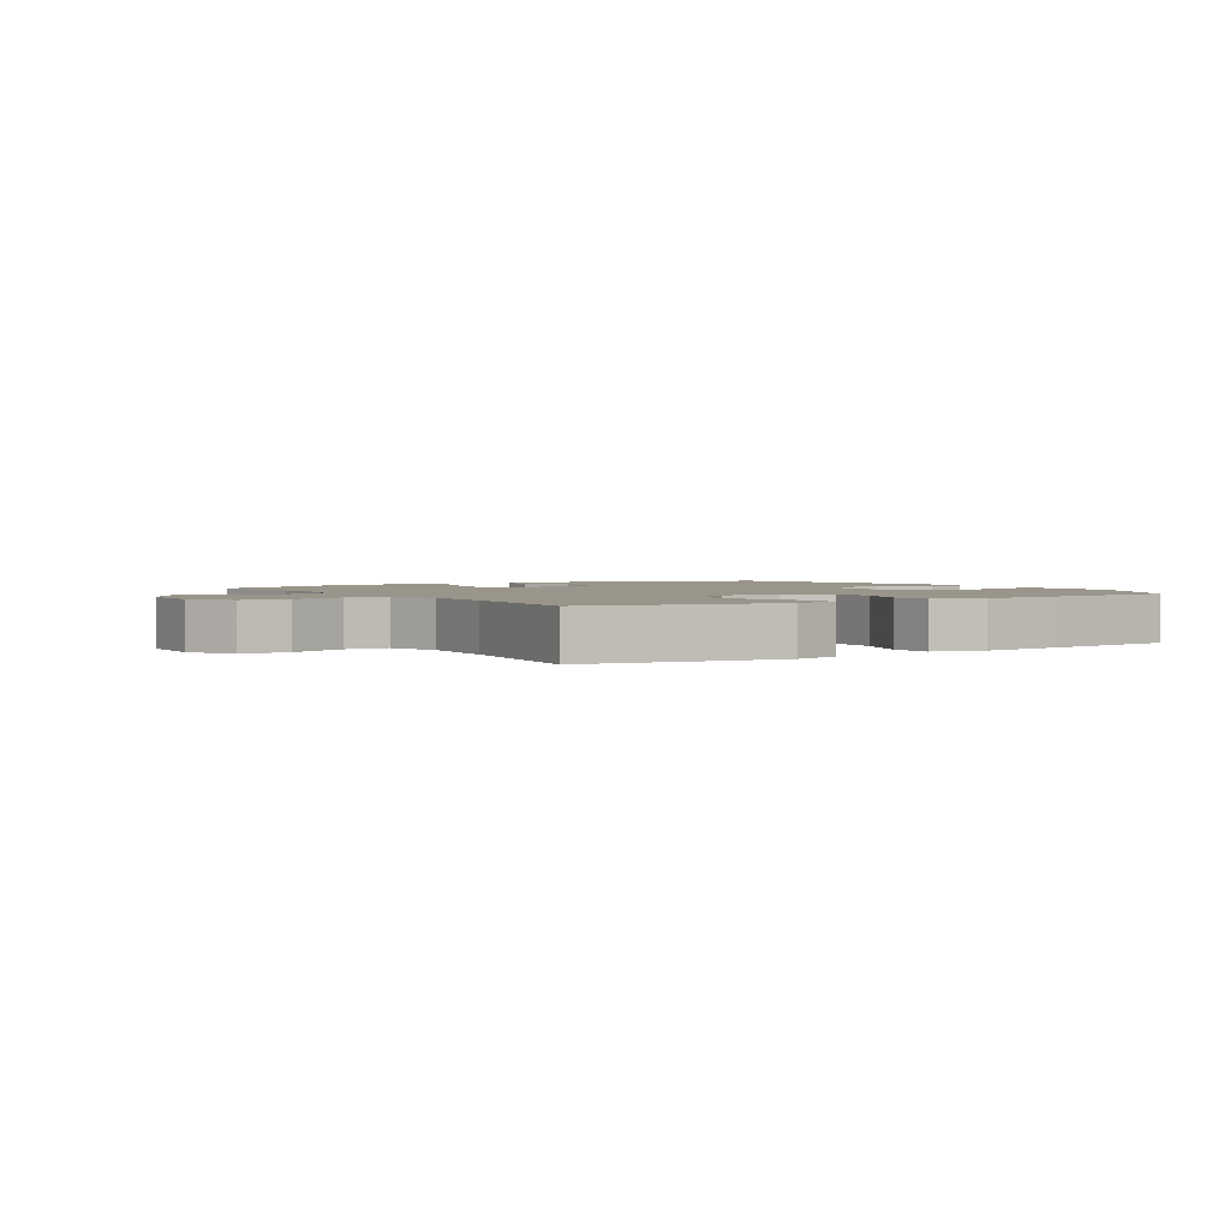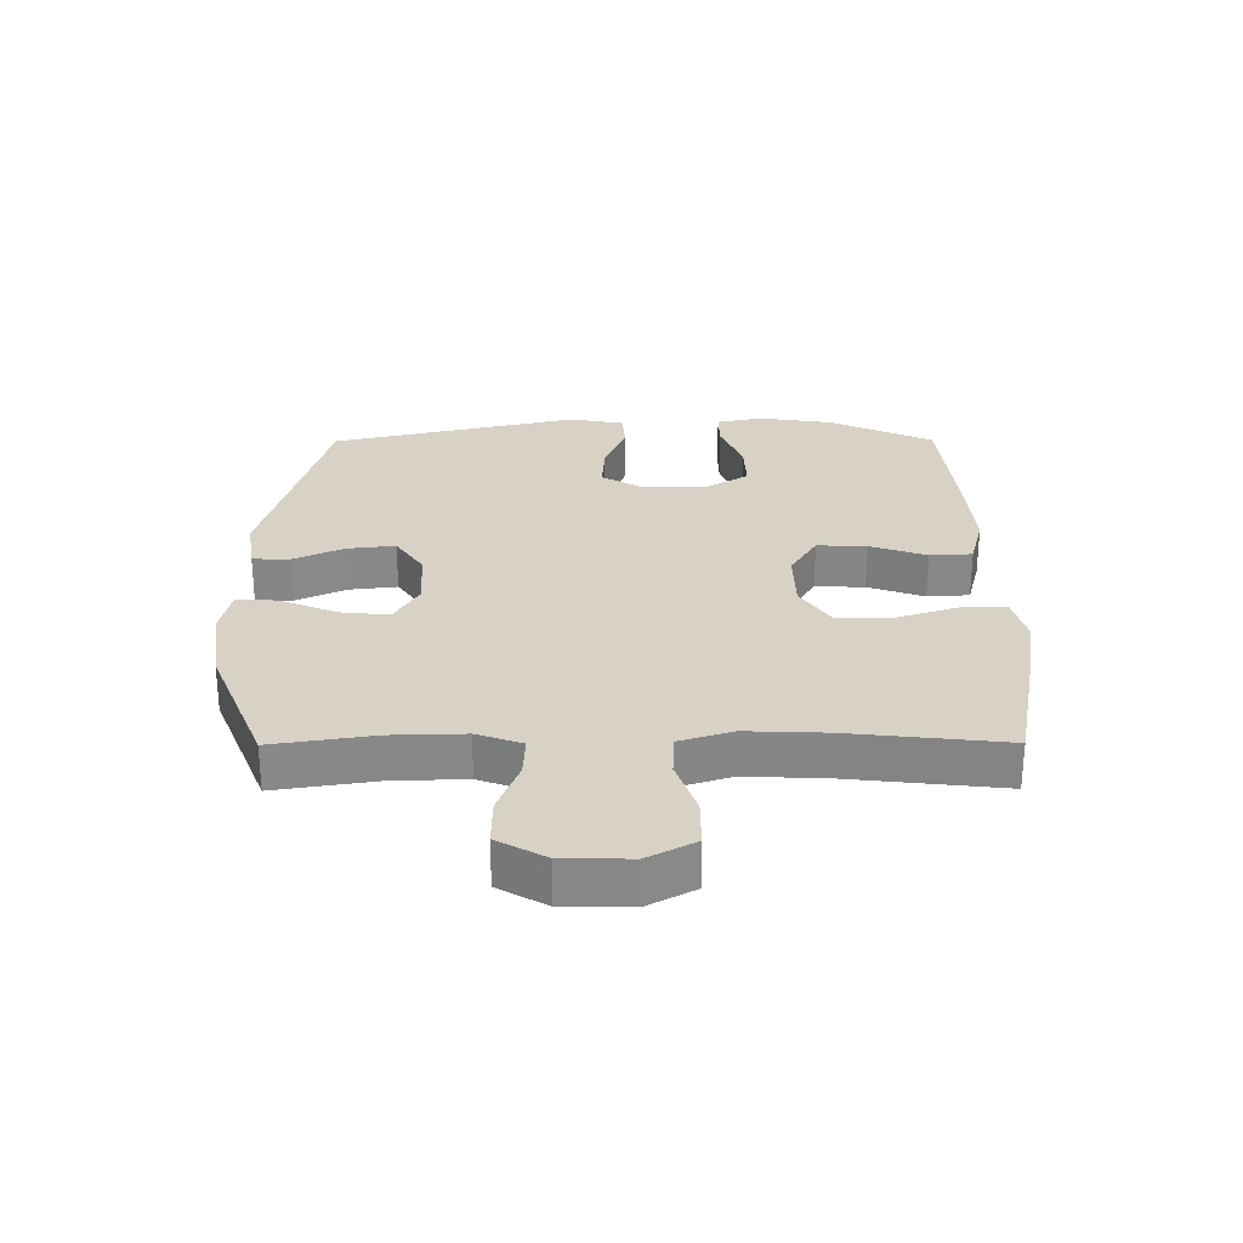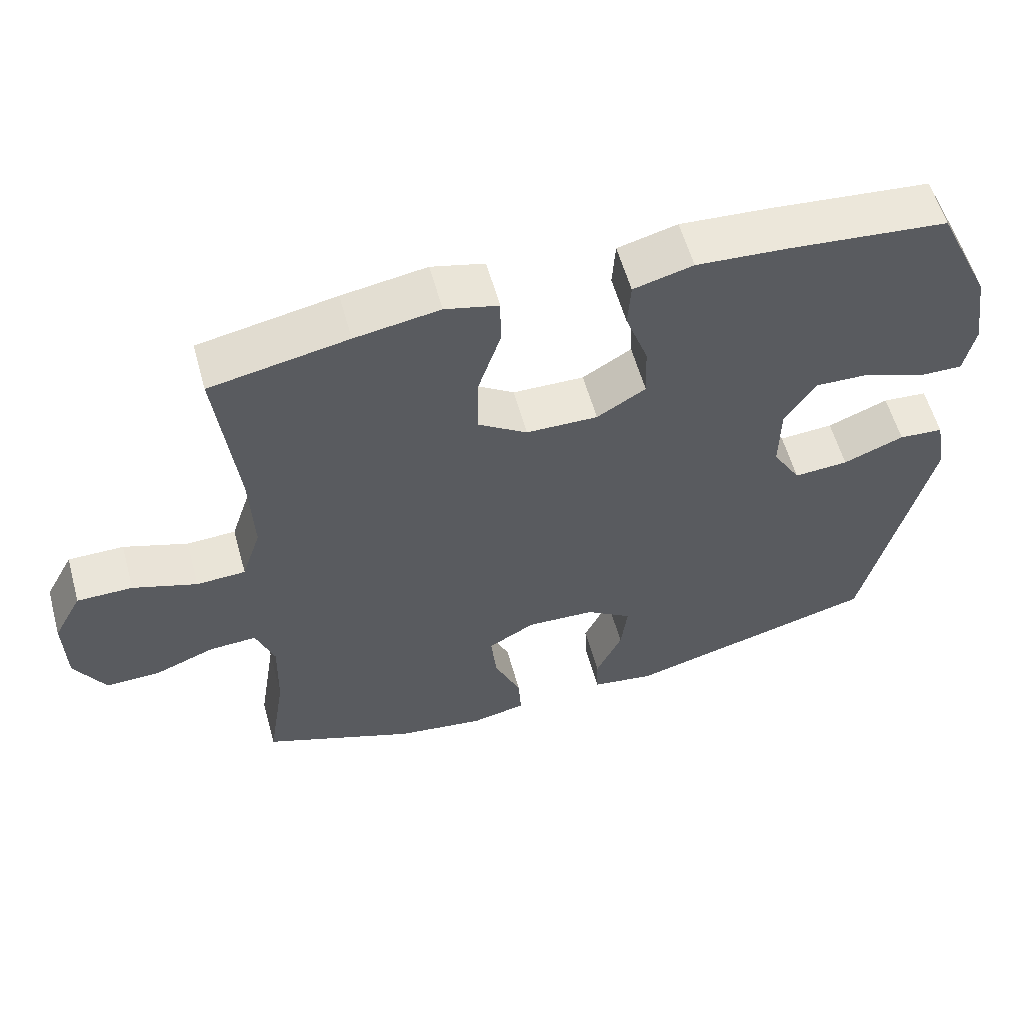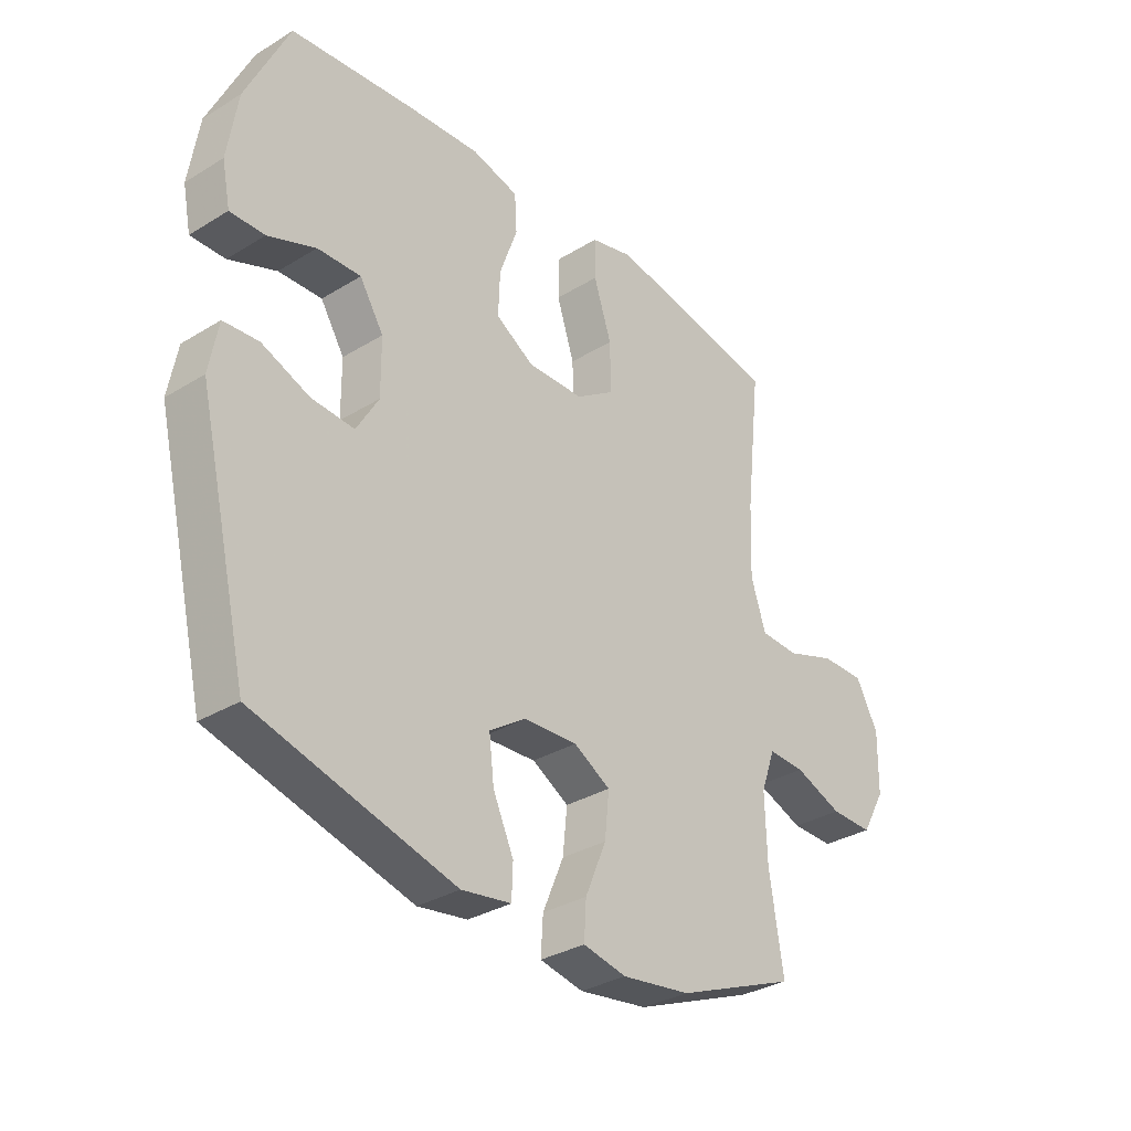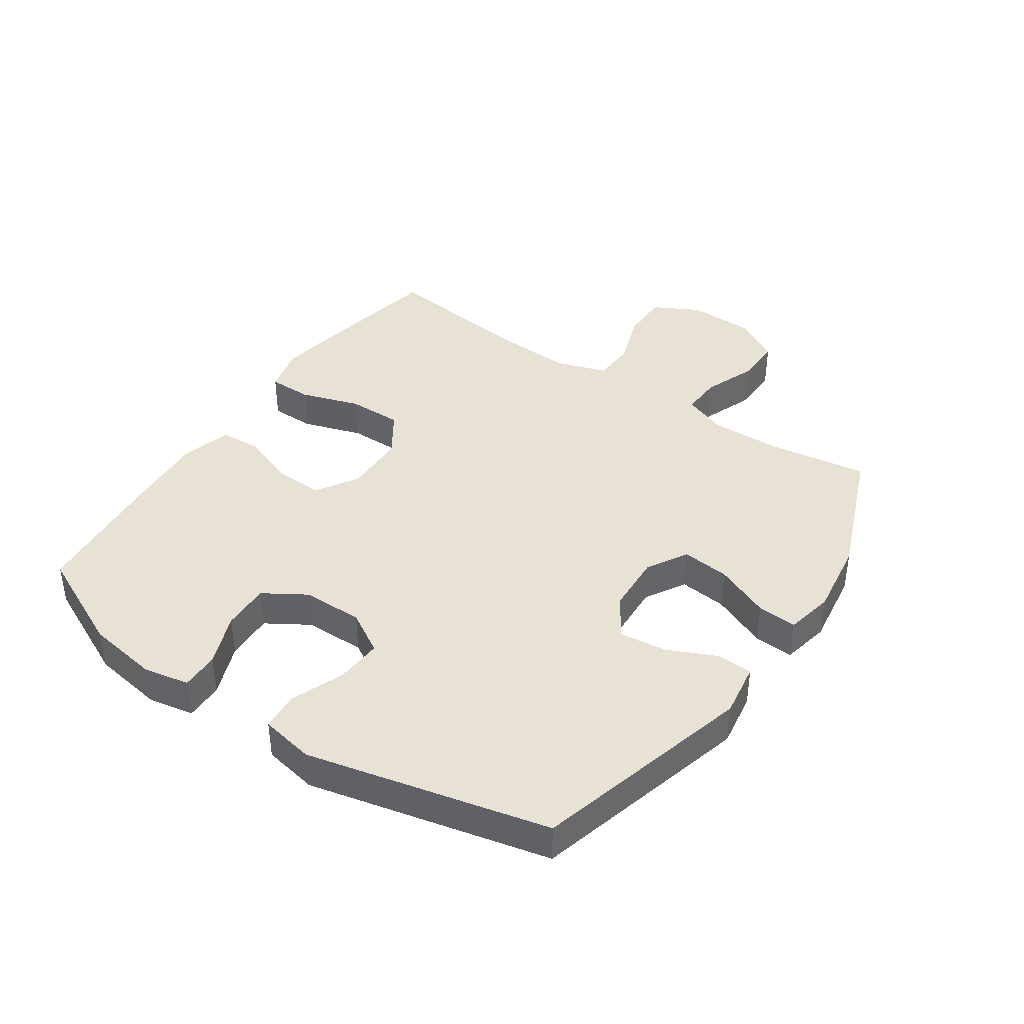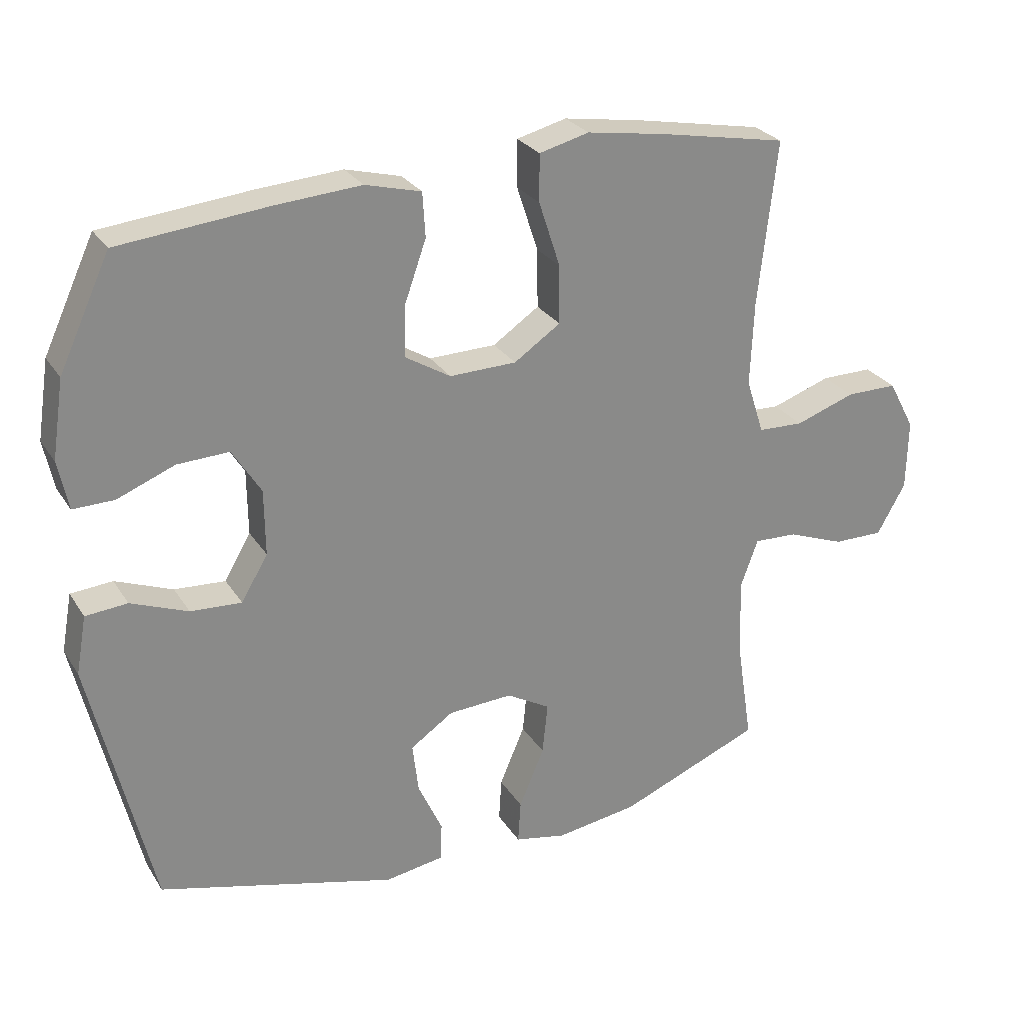
<metadata>
{"format":"obj","ext":"obj","renderer":"f3d","projection":"perspective","resolution":1024,"background":"white","views":[{"elev":2.1,"azim":-32.5,"up":"+Y"},{"elev":27.6,"azim":-90.3,"up":"+Y"},{"elev":58.1,"azim":-15.5,"up":"+Z"},{"elev":-32.5,"azim":130.4,"up":"+Z"},{"elev":40.8,"azim":124.4,"up":"+Y"},{"elev":27.1,"azim":154.2,"up":"+Z"}]}
</metadata>
<code>
v -0.5 0.07 -0.5
v -0.475 0.07 -0.339
v -0.472 0.07 -0.223
v -0.498 0.07 -0.151
v -0.564 0.07 -0.154
v -0.65 0.07 -0.187
v -0.726 0.07 -0.188
v -0.769 0.07 -0.112
v -0.771 0.07 -0.005
v -0.731 0.07 0.07
v -0.653 0.07 0.07
v -0.563 0.07 0.039
v -0.494 0.07 0.042
v -0.467 0.07 0.125
v -0.472 0.07 0.252
v -0.5 0.07 0.5
v -0.307 0.07 0.537
v -0.188 0.07 0.556
v -0.113 0.07 0.537
v -0.113 0.07 0.466
v -0.145 0.07 0.368
v -0.146 0.07 0.28
v -0.076 0.07 0.233
v 0.025 0.07 0.231
v 0.094 0.07 0.273
v 0.091 0.07 0.352
v 0.059 0.07 0.442
v 0.063 0.07 0.509
v 0.147 0.07 0.531
v 0.276 0.07 0.522
v 0.5 0.07 0.5
v 0.577 0.07 0.335
v 0.595 0.07 0.218
v 0.58 0.07 0.144
v 0.518 0.07 0.145
v 0.432 0.07 0.179
v 0.354 0.07 0.182
v 0.311 0.07 0.113
v 0.31 0.07 0.014
v 0.35 0.07 -0.054
v 0.427 0.07 -0.049
v 0.513 0.07 -0.015
v 0.576 0.07 -0.02
v 0.592 0.07 -0.108
v 0.5 0.07 -0.5
v 0.141 0.07 -0.596
v 0.052 0.07 -0.582
v 0.05 0.07 -0.524
v 0.087 0.07 -0.443
v 0.096 0.07 -0.367
v 0.031 0.07 -0.323
v -0.066 0.07 -0.318
v -0.132 0.07 -0.356
v -0.124 0.07 -0.434
v -0.086 0.07 -0.524
v -0.082 0.07 -0.589
v -0.16 0.07 -0.605
v -0.284 0.07 -0.587
v -0.5 0 -0.5
v -0.475 0 -0.339
v -0.472 0 -0.223
v -0.498 0 -0.151
v -0.564 0 -0.154
v -0.65 0 -0.187
v -0.726 0 -0.188
v -0.769 0 -0.112
v -0.771 0 -0.005
v -0.731 0 0.07
v -0.653 0 0.07
v -0.563 0 0.039
v -0.494 0 0.042
v -0.467 0 0.125
v -0.472 0 0.252
v -0.5 0 0.5
v -0.307 0 0.537
v -0.188 0 0.556
v -0.113 0 0.537
v -0.113 0 0.466
v -0.145 0 0.368
v -0.146 0 0.28
v -0.076 0 0.233
v 0.025 0 0.231
v 0.094 0 0.273
v 0.091 0 0.352
v 0.059 0 0.442
v 0.063 0 0.509
v 0.147 0 0.531
v 0.276 0 0.522
v 0.5 0 0.5
v 0.577 0 0.335
v 0.595 0 0.218
v 0.58 0 0.144
v 0.518 0 0.145
v 0.432 0 0.179
v 0.354 0 0.182
v 0.311 0 0.113
v 0.31 0 0.014
v 0.35 0 -0.054
v 0.427 0 -0.049
v 0.513 0 -0.015
v 0.576 0 -0.02
v 0.592 0 -0.108
v 0.5 0 -0.5
v 0.141 0 -0.596
v 0.052 0 -0.582
v 0.05 0 -0.524
v 0.087 0 -0.443
v 0.096 0 -0.367
v 0.031 0 -0.323
v -0.066 0 -0.318
v -0.132 0 -0.356
v -0.124 0 -0.434
v -0.086 0 -0.524
v -0.082 0 -0.589
v -0.16 0 -0.605
v -0.284 0 -0.587
f 58 1 2
f 57 58 2
f 56 57 2
f 55 56 2
f 54 55 2
f 53 54 2 3
f 52 53 3 4
f 51 52 4
f 47 48 49
f 46 47 49
f 45 46 49
f 44 45 49
f 43 44 49
f 42 43 49
f 41 42 49
f 40 41 49 50
f 39 40 50 51
f 34 35 36
f 33 34 36
f 32 33 36
f 31 32 36
f 30 31 36
f 29 30 36
f 28 29 36
f 27 28 36
f 26 27 36
f 25 26 36 37
f 24 25 37 38
f 19 20 21
f 18 19 21
f 17 18 21
f 16 17 21
f 15 16 21
f 14 15 21 22
f 13 14 22 23
f 10 11 12
f 9 10 12
f 8 9 12
f 7 8 12
f 6 7 12
f 5 6 12
f 4 5 12 13
f 38 39 51
f 24 38 51
f 23 24 51
f 13 23 51
f 4 13 51
f 60 59 116
f 60 116 115
f 60 115 114
f 60 114 113
f 60 113 112
f 61 60 112 111
f 62 61 111 110
f 62 110 109
f 107 106 105
f 107 105 104
f 107 104 103
f 107 103 102
f 107 102 101
f 107 101 100
f 107 100 99
f 108 107 99 98
f 109 108 98 97
f 94 93 92
f 94 92 91
f 94 91 90
f 94 90 89
f 94 89 88
f 94 88 87
f 94 87 86
f 94 86 85
f 94 85 84
f 95 94 84 83
f 96 95 83 82
f 79 78 77
f 79 77 76
f 79 76 75
f 79 75 74
f 79 74 73
f 80 79 73 72
f 81 80 72 71
f 70 69 68
f 70 68 67
f 70 67 66
f 70 66 65
f 70 65 64
f 70 64 63
f 71 70 63 62
f 109 97 96
f 109 96 82
f 109 82 81
f 109 81 71
f 109 71 62
f 1 59 60 2
f 2 60 61 3
f 3 61 62 4
f 4 62 63 5
f 5 63 64 6
f 6 64 65 7
f 7 65 66 8
f 8 66 67 9
f 9 67 68 10
f 10 68 69 11
f 11 69 70 12
f 12 70 71 13
f 13 71 72 14
f 14 72 73 15
f 15 73 74 16
f 16 74 75 17
f 17 75 76 18
f 18 76 77 19
f 19 77 78 20
f 20 78 79 21
f 21 79 80 22
f 22 80 81 23
f 23 81 82 24
f 24 82 83 25
f 25 83 84 26
f 26 84 85 27
f 27 85 86 28
f 28 86 87 29
f 29 87 88 30
f 30 88 89 31
f 31 89 90 32
f 32 90 91 33
f 33 91 92 34
f 34 92 93 35
f 35 93 94 36
f 36 94 95 37
f 37 95 96 38
f 38 96 97 39
f 39 97 98 40
f 40 98 99 41
f 41 99 100 42
f 42 100 101 43
f 43 101 102 44
f 44 102 103 45
f 45 103 104 46
f 46 104 105 47
f 47 105 106 48
f 48 106 107 49
f 49 107 108 50
f 50 108 109 51
f 51 109 110 52
f 52 110 111 53
f 53 111 112 54
f 54 112 113 55
f 55 113 114 56
f 56 114 115 57
f 57 115 116 58
f 58 116 59 1

</code>
